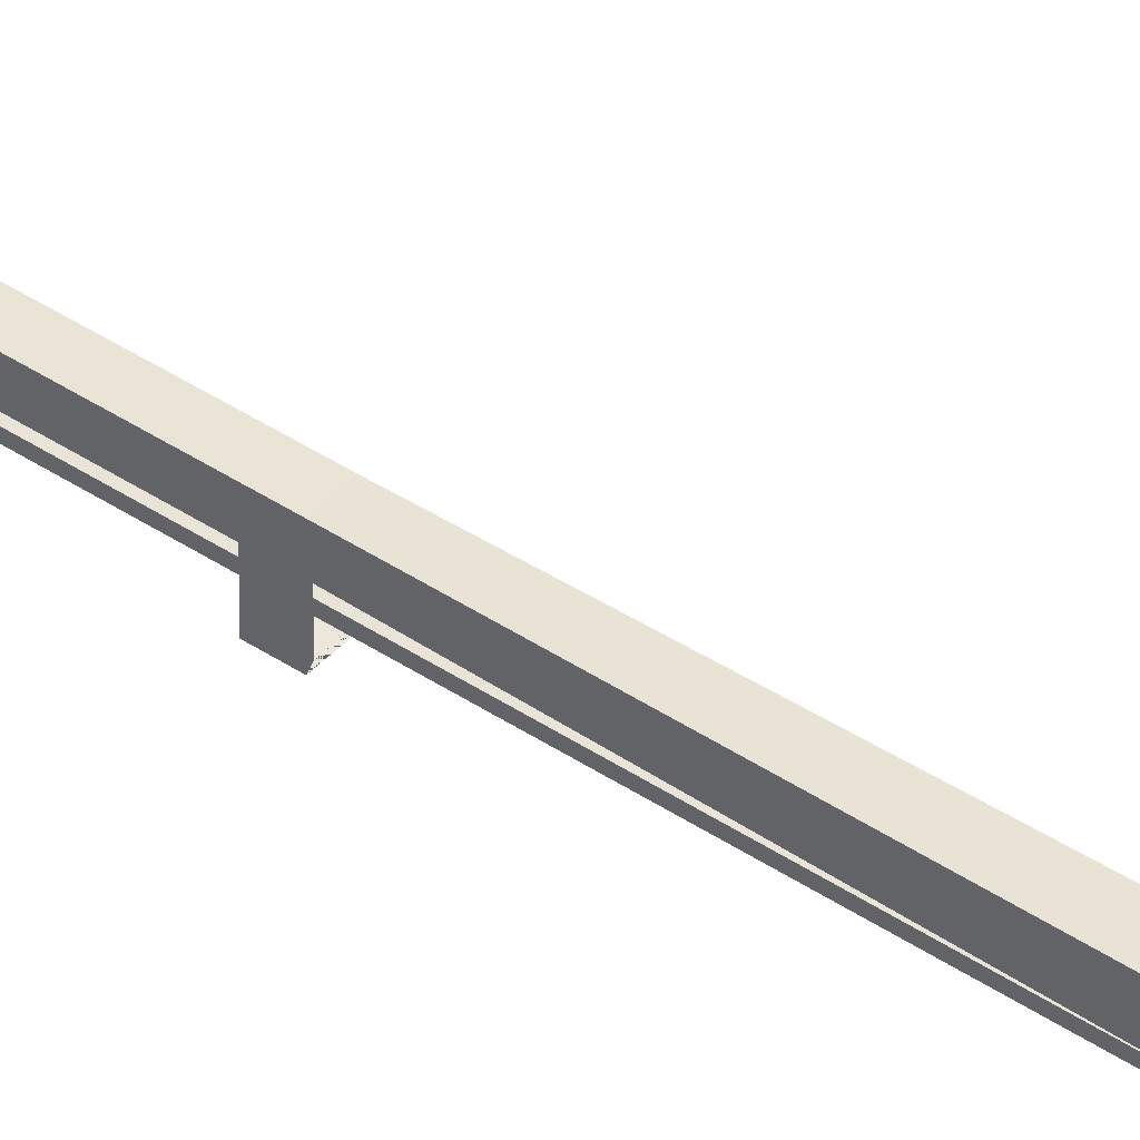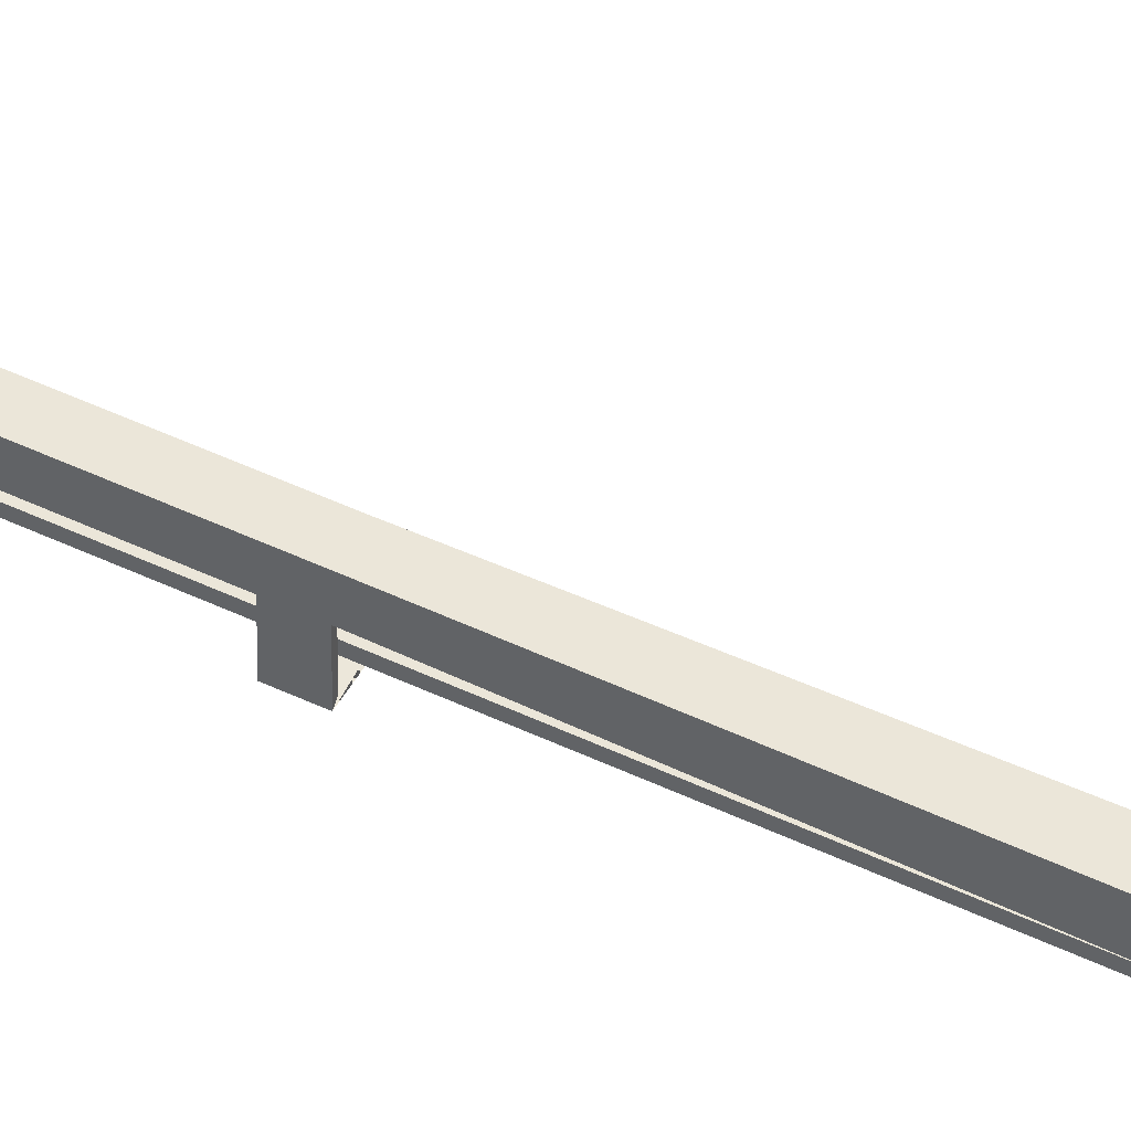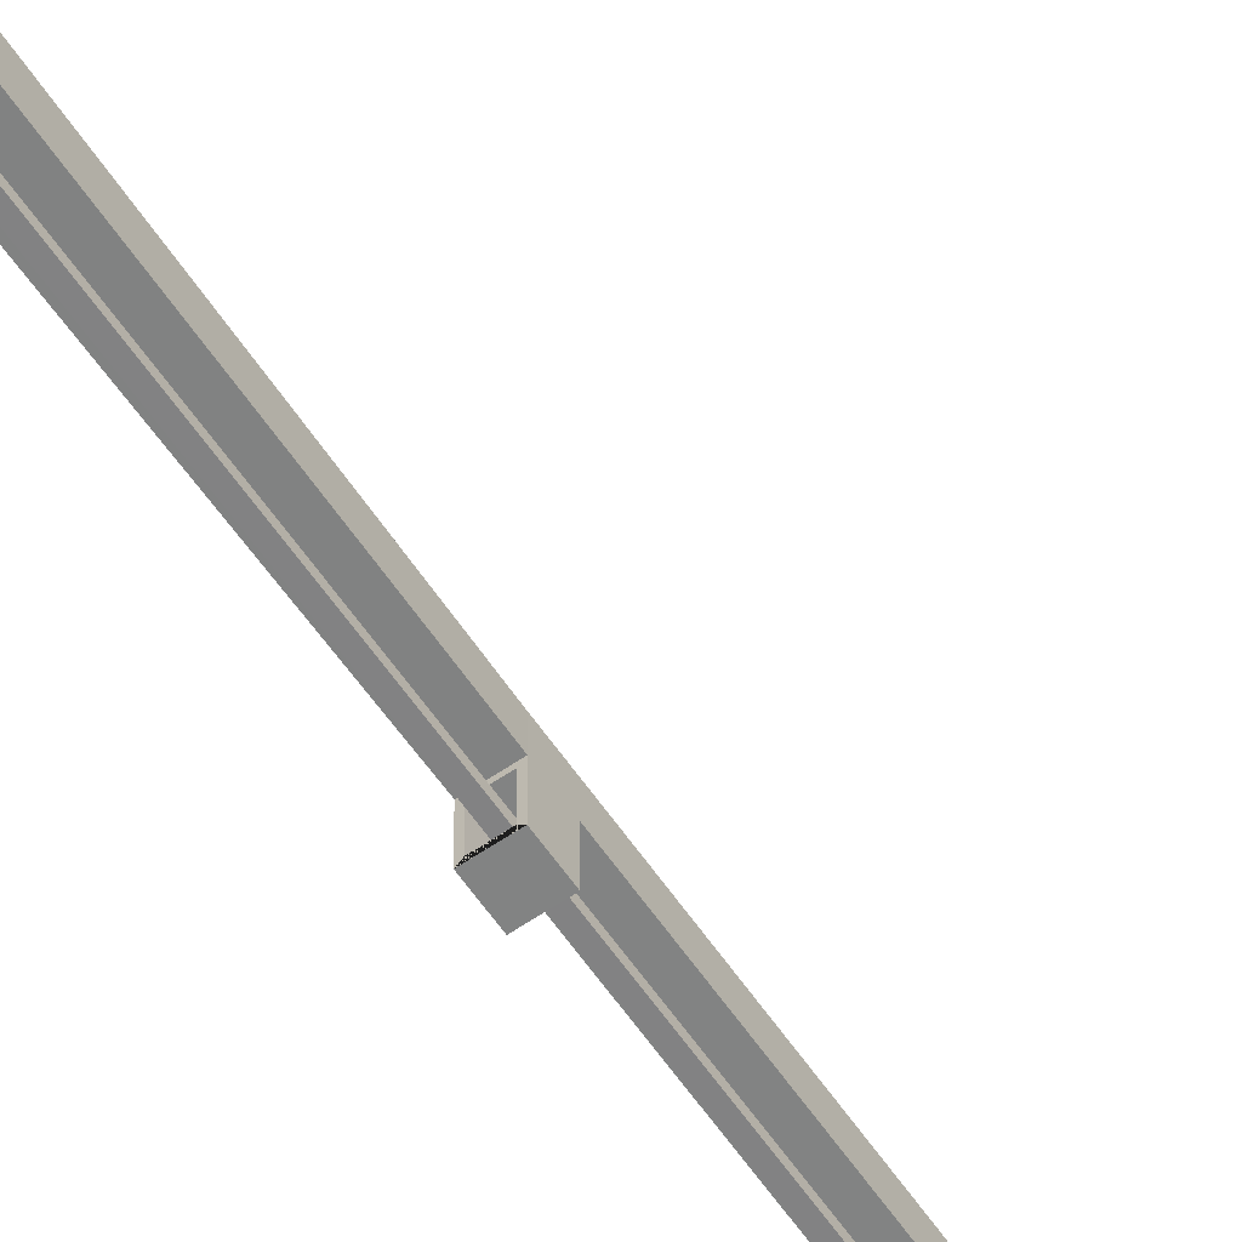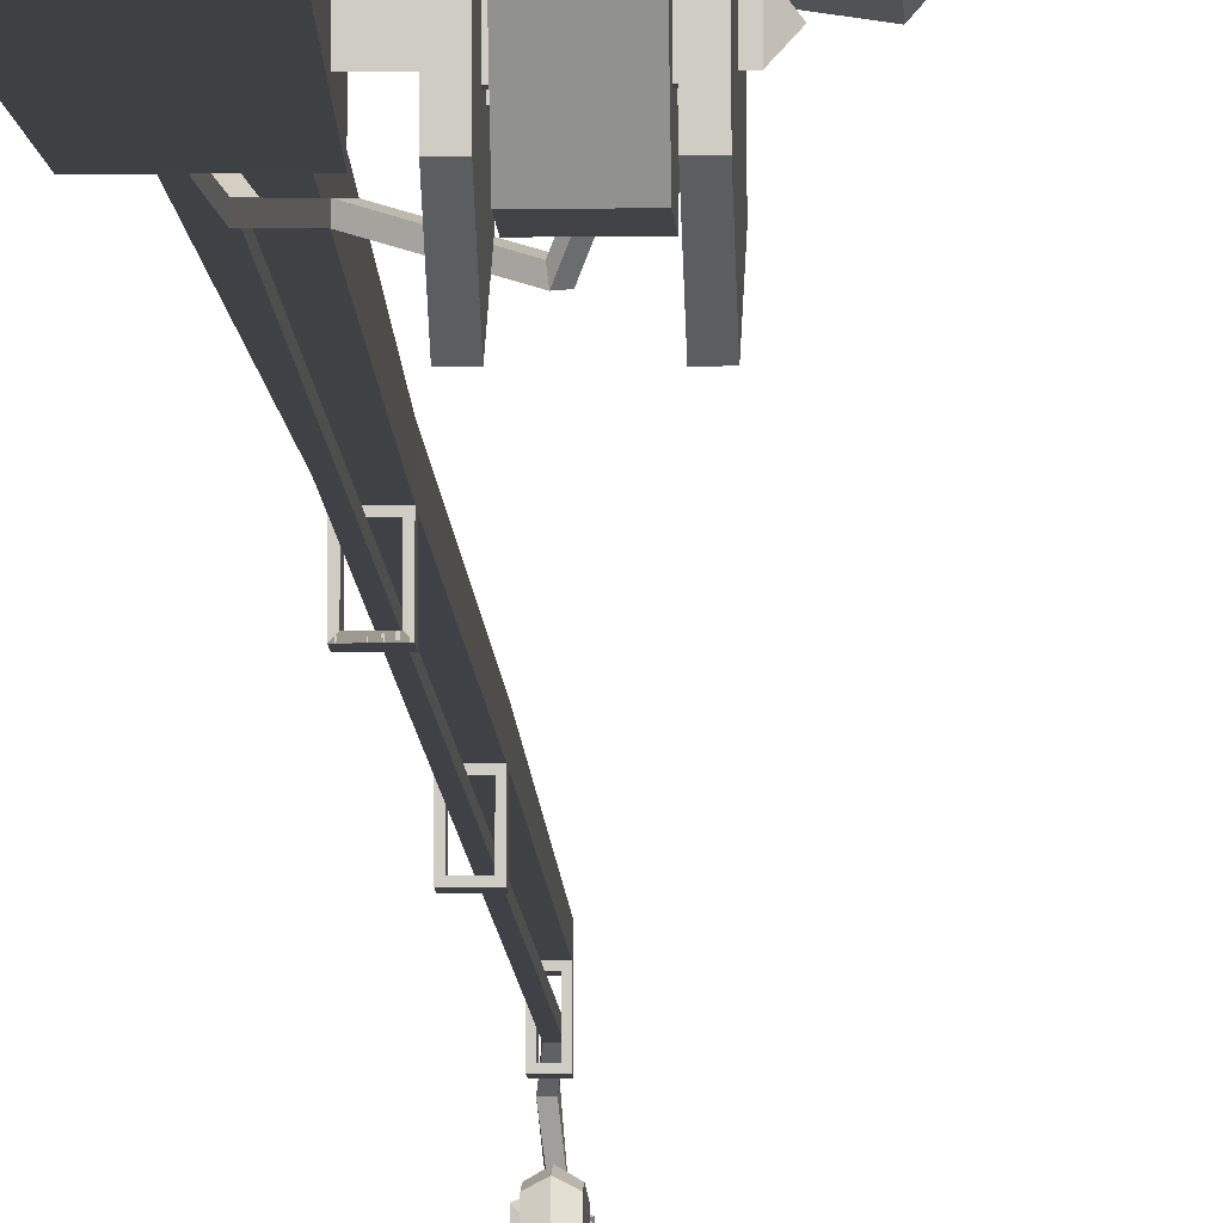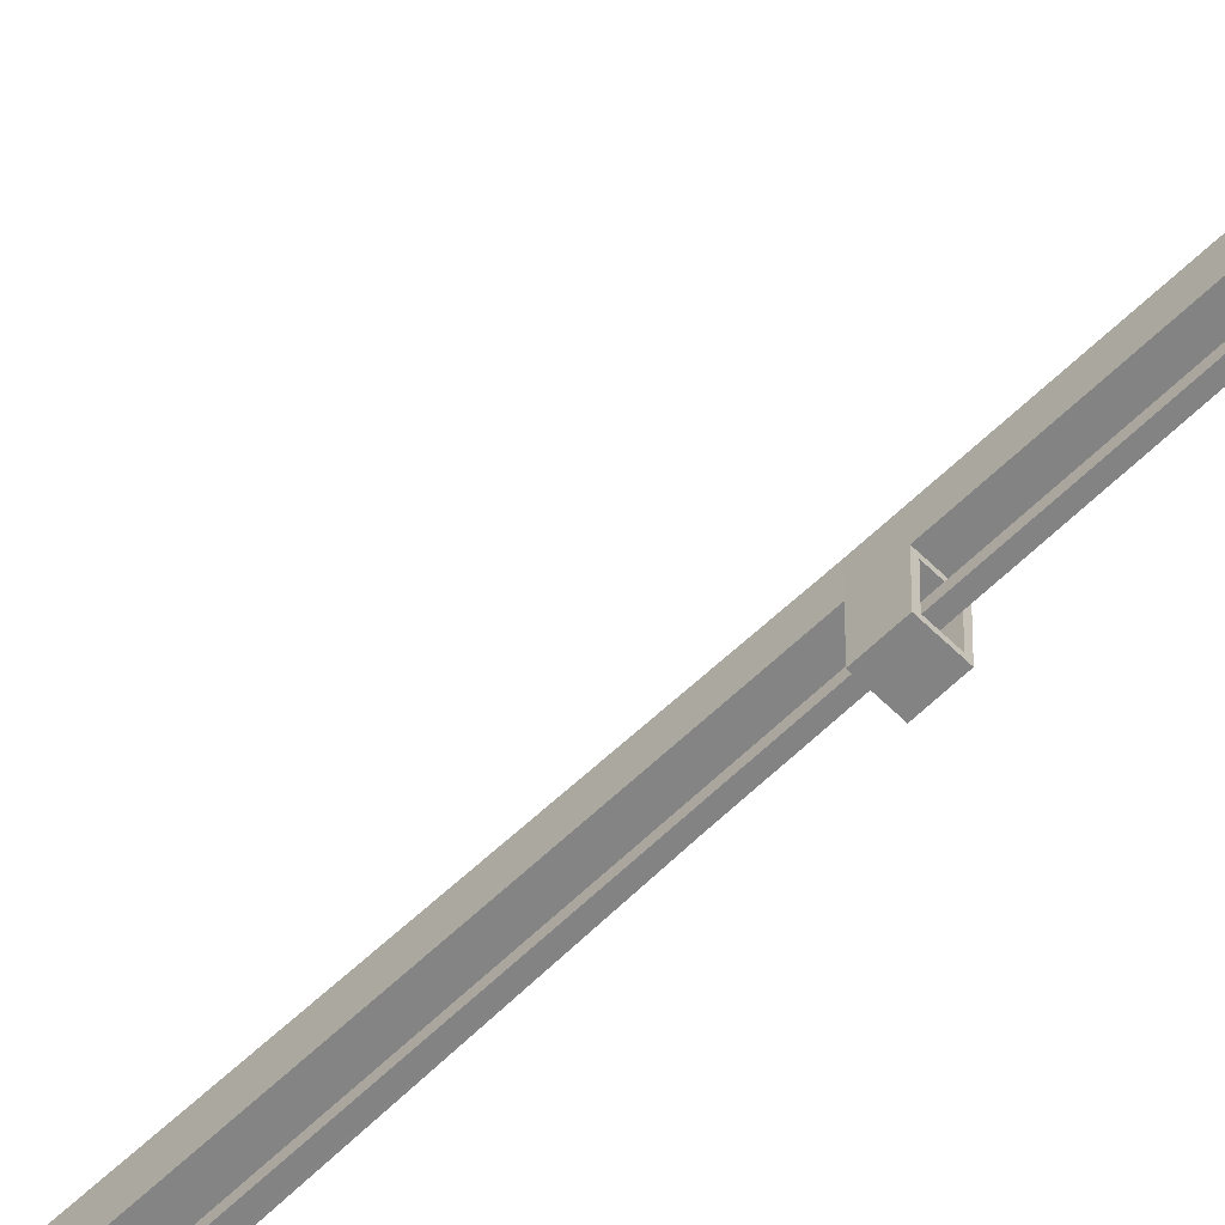
<metadata>
{"format":"obj","ext":"obj","renderer":"f3d","projection":"perspective","resolution":1024,"background":"white","views":[{"elev":42.7,"azim":-51.4,"up":"+Z"},{"elev":48.2,"azim":-61.7,"up":"+Z"},{"elev":-61.0,"azim":34.7,"up":"+Z"},{"elev":-6.1,"azim":1.8,"up":"+Z"},{"elev":-61.1,"azim":134.5,"up":"+Z"}]}
</metadata>
<code>
o Cube.004
v 0.02879 8.311 -0.2124
v 0.02879 8.328 -0.2412
v 7e-06 8.336 -0.2556
v -0.02877 8.311 -0.2124
v -0.02877 8.328 -0.2412
v 7e-06 8.303 -0.198
v 7e-06 8.36 -0.183
v -0.00053 8.475 -0.2209
v -0.02877 8.36 -0.2328
v -0.01381 8.474 -0.2439
v -0.02877 8.36 -0.1996
v -0.01382 8.475 -0.2285
v -0.000507 8.473 -0.2515
v 7e-06 8.36 -0.2495
v 0.01278 8.474 -0.2438
v 0.02879 8.36 -0.2328
v 0.01277 8.475 -0.2285
v 0.02879 8.36 -0.1996
v 0.02879 8.308 -0.3429
v 0.02879 8.327 -0.3154
v 7e-06 8.336 -0.3017
v -0.02877 8.308 -0.3429
v -0.02877 8.327 -0.3154
v 7e-06 8.299 -0.3566
v 0.02879 8.36 -0.3596
v 0.02879 8.36 -0.3264
v 7e-06 8.36 -0.3098
v -0.02877 8.36 -0.3596
v -0.02877 8.36 -0.3264
v 7e-06 8.36 -0.3762
v 7e-06 8.428 -0.3432
v 7e-06 8.268 -0.2782
v -0.02877 8.283 -0.2784
v -0.02877 8.313 -0.2789
v 7e-06 8.327 -0.2791
v 0.02879 8.313 -0.2789
v 0.02879 8.283 -0.2784
v -0.000779 8.482 -0.2116
v -0.02333 8.493 -0.2508
v -0.02335 8.493 -0.2247
v -0.00074 8.482 -0.2639
v 0.02189 8.482 -0.2508
v 0.02186 8.482 -0.2247
v -0.000403 8.546 -0.2114
v -0.02301 8.546 -0.2507
v -0.02303 8.546 -0.2245
v -0.000364 8.546 -0.2637
v 0.02226 8.546 -0.2506
v 0.02224 8.546 -0.2245
v 0.03265 8.521 -0.2185
v 0.03267 8.521 -0.2568
v -0.03378 8.521 -0.2569
v -0.03381 8.521 -0.2185
v -0.000595 8.521 -0.1993
v -0.000537 8.521 -0.276
v -0.02644 8.43 -0.2129
v 0.00213 8.433 -0.196
v -0.02604 8.428 -0.246
v 0.002932 8.428 -0.2623
v 0.0315 8.43 -0.2455
v 0.0311 8.432 -0.2123
v -0.01335 8.441 -0.2259
v -0.01329 8.44 -0.2411
v 3.3e-05 8.439 -0.2487
v 0.0133 8.44 -0.241
v 0.01324 8.441 -0.2258
v -8.9e-05 8.442 -0.2182
f 9 11 4 5
f 33 32 24 22
f 7 18 1 6
f 57 7 11 56
f 11 7 6 4
f 18 16 2 1
f 14 9 5 3
f 56 11 9 58
f 58 9 14 59
f 59 14 16 60
f 12 10 39 40
f 60 16 18 61
f 61 18 7 57
f 16 14 3 2
f 19 20 26 25
f 35 34 23 21
f 34 33 22 23
f 36 35 21 20
f 37 36 20 19
f 32 37 19 24
f 27 29 31
f 24 19 25 30
f 23 22 28 29
f 20 21 27 26
f 21 23 29 27
f 22 24 30 28
f 28 30 31
f 25 26 31
f 30 25 31
f 29 28 31
f 26 27 31
f 6 1 37 32
f 1 2 36 37
f 2 3 35 36
f 5 4 33 34
f 3 5 34 35
f 4 6 32 33
f 51 50 49 48
f 17 8 38 43
f 10 13 41 39
f 8 12 40 38
f 13 15 42 41
f 15 17 43 42
f 44 46 45 47 48 49
f 53 52 45 46
f 54 53 46 44
f 50 54 44 49
f 55 51 48 47
f 52 55 47 45
f 39 41 55 52
f 41 42 51 55
f 43 38 54 50
f 38 40 53 54
f 40 39 52 53
f 42 43 50 51
f 66 61 57 67
f 65 60 61 66
f 64 59 60 65
f 63 58 59 64
f 62 56 58 63
f 67 57 56 62
f 8 67 62 12
f 12 62 63 10
f 10 63 64 13
f 13 64 65 15
f 15 65 66 17
f 17 66 67 8
o Cube.003
v -0.009645 1.871 -0.06807
v -0.01 8.37 -0.05
v -0.009645 1.876 -0.0866
v -0.01 8.37 -0.07
v 0.009645 1.871 -0.06807
v 0.01 8.37 -0.05
v 0.009645 1.876 -0.0866
v 0.01 8.37 -0.07
v 0.01923 1.805 -0.1089
v 0.01789 1.811 -0.1273
v 0.03758 1.811 -0.1084
v 0.03624 1.817 -0.1269
v 0.09089 1.616 -0.1329
v 0.09094 1.618 -0.1522
v 0.1086 1.624 -0.1324
v 0.1086 1.625 -0.1516
v 0.2277 1.526 -0.1835
v 0.2302 1.527 -0.2027
v 0.2425 1.538 -0.181
v 0.245 1.539 -0.2001
v 0.2666 1.472 -0.09571
v 0.269 1.473 -0.1148
v 0.2814 1.484 -0.09313
v 0.2838 1.485 -0.1122
v 0.3115 1.253 -0.0555
v 0.2017 1.253 -0.0555
v 0.3115 1.323 0.06601
v 0.2017 1.323 0.06601
v 0.3115 1.463 0.06601
v 0.2017 1.463 0.06601
v 0.3115 1.533 -0.0555
v 0.2017 1.533 -0.0555
v 0.3115 1.463 -0.177
v 0.2017 1.463 -0.177
v 0.3115 1.323 -0.177
v 0.2017 1.323 -0.177
v 0.002055 8.417 -0.1159
v 0.003796 8.431 -0.1026
v -0.01785 8.418 -0.1153
v -0.01611 8.433 -0.102
v 0.01 8.449 -0.2067
v 0.01 8.469 -0.2055
v -0.003547 8.454 -0.2159
v -0.005741 8.469 -0.2131
v 0.0388 8.448 -0.2356
v 0.0388 8.467 -0.2381
v 0.0188 8.448 -0.2356
v 0.0188 8.467 -0.2381
v -0.000294 8.444 -0.2742
v -0.000294 8.464 -0.2742
v -0.000294 8.444 -0.2542
v -0.000294 8.464 -0.2542
v -0.04165 8.451 -0.2528
v -0.04165 8.469 -0.2528
v -0.02433 8.451 -0.2428
v -0.02433 8.469 -0.2428
v -0.009706 8.468 -0.1976
v -0.007752 8.453 -0.1963
v 0.01 8.45 -0.191
v 0.01 8.47 -0.1907
v -0.02873 8.449 -0.2264
v -0.02873 8.469 -0.2252
v -0.04357 8.467 -0.2111
v -0.04357 8.45 -0.2113
f 68 69 71 70
f 70 71 75 74
f 74 75 73 72
f 72 73 69 68
f 70 74 79 77
f 73 75 104 105
f 78 76 80 82
f 68 70 77 76
f 74 72 78 79
f 72 68 76 78
f 82 80 84 86
f 77 79 83 81
f 79 78 82 83
f 76 77 81 80
f 87 86 90 91
f 81 83 87 85
f 83 82 86 87
f 80 81 85 84
f 89 91 90 88
f 84 85 89 88
f 86 84 88 90
f 85 87 91 89
f 92 93 95 94
f 94 95 97 96
f 96 97 99 98
f 98 99 101 100
f 95 93 103 101 99 97
f 100 101 103 102
f 102 103 93 92
f 92 94 96 98 100 102
f 75 71 106 104
f 125 124 130 131
f 69 73 105 107
f 71 69 107 106
f 108 110 114 112
f 127 126 108 109
f 124 127 109 111
f 126 125 110 108
f 115 113 117 119
f 109 108 112 113
f 111 109 113 115
f 110 111 115 114
f 114 115 119 118
f 112 114 118 116
f 113 112 116 117
f 118 119 123 122
f 116 118 122 120
f 117 116 120 121
f 119 117 121 123
f 104 106 125 126
f 107 105 127 124
f 105 104 126 127
f 106 107 124 125
f 124 111 129 130
f 110 125 131 128
f 111 110 128 129
f 122 123 129 128
f 123 121 130 129
f 120 131 130 121
f 120 122 128 131
o Cube.002
v 0.4494 1.53 -0.03736
v 0.4494 1.46 -0.01837
v 0.4494 1.549 0.03298
v 0.4494 1.479 0.05197
v 0.3333 1.521 -0.02154
v 0.3333 1.475 -0.009273
v 0.3333 1.533 0.02388
v 0.3333 1.488 0.03615
v 0.4927 1.504 0.007306
v 0.1944 1.386 -0.2664
v 0.3192 1.386 -0.2664
v 0.1944 1.202 -0.1599
v 0.3192 1.202 -0.1599
v 0.1944 1.202 0.05313
v 0.3192 1.202 0.05313
v 0.1944 1.386 0.1596
v 0.3192 1.386 0.1596
v 0.1944 1.571 0.05313
v 0.3192 1.571 0.05313
v 0.1944 1.571 -0.1599
v 0.3192 1.571 -0.1599
v 0.1625 1.386 -0.2664
v 0.1625 1.202 -0.1599
v 0.3511 1.202 -0.1599
v 0.3511 1.386 -0.2664
v 0.1625 1.202 0.05313
v 0.3511 1.202 0.05313
v 0.1625 1.386 0.1596
v 0.3511 1.386 0.1596
v 0.1625 1.571 0.05313
v 0.3511 1.571 0.05313
v 0.1625 1.571 -0.1599
v 0.3511 1.571 -0.1599
v 0.1944 1.458 -0.008665
v 0.3192 1.458 -0.008665
v 0.1944 1.458 -0.0985
v 0.3192 1.458 -0.0985
v 0.1944 1.44 -0.008665
v 0.3192 1.44 -0.008665
v 0.3192 1.438 -0.0985
v 0.1944 1.44 -0.0985
v 0.1944 1.361 -0.008665
v 0.3192 1.361 -0.008665
v 0.1944 1.361 -0.0985
v 0.3192 1.361 -0.0985
v 0.1944 1.343 -0.008665
v 0.3192 1.343 -0.008665
v 0.3192 1.341 -0.0985
v 0.1944 1.343 -0.0985
f 135 134 140
f 134 135 139 138
f 136 137 133 132
f 134 138 136 132
f 139 135 133 137
f 132 133 140
f 133 135 140
f 134 132 140
f 159 147 145 157
f 154 157 145 143
f 165 166 168 167
f 169 170 166 165
f 172 171 168 167
f 169 172 171 170
f 173 174 176 175
f 177 178 174 173
f 180 179 176 175
f 177 180 179 178
f 154 153 163 161 159 157
f 161 159 147 149
f 151 141 153 163
f 164 156 142 152
f 153 141 143 154
f 149 151 163 161
f 152 150 162 164
f 148 146 158 160
f 155 158 146 144
f 156 155 144 142
f 150 148 160 162
f 146 148 150 152 142 144
f 156 164 162 160 158 155
f 149 147 145 143 141 151
o Cube.001
v 0.08202 1.369 -0.02276
v 0.08202 1.433 -0.05466
v 0.08202 1.369 -0.08656
v 0.3658 1.369 -0.02276
v 0.3658 1.433 -0.05466
v 0.3658 1.369 -0.08656
v 0.3923 1.391 -0.05466
f 183 182 185 186
f 184 185 182 181
f 183 186 184 181
f 186 185 187
f 185 184 187
f 184 186 187
o Cube
v -0.05713 5.1e-05 0.05713
v -0.05713 5.1e-05 -0.05713
v 0.05713 5.1e-05 0.05713
v 0.05713 5.1e-05 -0.05713
v -0.03279 4.368 0.04788
v -0.02322 4.368 -0.02727
v 0.03279 4.368 0.04788
v 0.02322 4.368 -0.02727
v -0.0301 6.384 0.04519
v -0.02053 6.384 -0.02459
v 0.0301 6.384 0.04519
v 0.02053 6.384 -0.02459
v -0.02097 8.29 0.03606
v -0.0114 8.29 -0.01545
v 0.02097 8.29 0.03606
v 0.0114 8.29 -0.01545
v -0.1284 0.1159 0.1284
v -0.09233 1.815 0.09233
v -0.09233 1.815 -0.09233
v -0.1284 0.1159 -0.1284
v 0.09233 1.815 -0.09233
v 0.1284 0.1159 -0.1284
v 0.09233 1.815 0.09233
v 0.1284 0.1159 0.1284
v 0.06861 0.06666 0.06861
v -0.06861 0.06666 0.06861
v 0.05442 1.861 0.06951
v -0.05442 1.861 0.06951
v 0.06861 0.06666 -0.06861
v 0.05442 1.861 -0.03933
v -0.06861 0.06666 -0.06861
v -0.05442 1.861 -0.03933
v 0.03272 4.436 0.04782
v -0.03272 4.436 0.04782
v -0.02315 4.436 -0.02721
v 0.02315 4.436 -0.02721
v 0.03017 6.331 0.04526
v -0.0206 6.331 -0.02466
v -0.03017 6.331 0.04526
v 0.0206 6.331 -0.02466
v 0.01166 8.236 -0.01571
v 0.02123 8.236 0.03632
v -0.02123 8.236 0.03632
v -0.01166 8.236 -0.01571
v -0.02322 4.368 -0.1116
v 0.02322 4.368 -0.1116
v -0.02053 6.384 -0.1089
v 0.02053 6.384 -0.1089
v -0.0206 6.331 -0.109
v 0.02315 4.436 -0.1115
v -0.0114 8.29 -0.09978
v 0.0114 8.29 -0.09978
v 0.01166 8.236 -0.1
v -0.02315 4.436 -0.1115
v 0.0206 6.331 -0.109
v -0.01166 8.236 -0.1
v -0.03279 4.368 -0.0177
v 0.03279 4.368 -0.0177
v -0.0301 6.384 -0.01501
v 0.0301 6.384 -0.01501
v -0.02097 8.29 -0.00588
v 0.02097 8.29 -0.00588
v -0.03272 4.436 -0.01763
v 0.03272 4.436 -0.01763
v -0.03017 6.331 -0.01508
v 0.03017 6.331 -0.01508
v -0.02123 8.236 -0.00614
v 0.02123 8.236 -0.00614
v -0.03279 4.368 -0.1212
v 0.03279 4.368 -0.1212
v -0.0301 6.384 -0.1185
v 0.0301 6.384 -0.1185
v -0.02097 8.29 -0.1094
v 0.02097 8.29 -0.1094
v -0.03272 4.436 -0.1211
v 0.03272 4.436 -0.1211
v -0.03017 6.331 -0.1186
v 0.03017 6.331 -0.1186
v -0.02123 8.236 -0.1096
v 0.02123 8.236 -0.1096
f 244 245 217 219
f 245 194 214 217
f 194 192 215 214
f 189 191 190 188
f 226 224 198 196
f 229 255 249 202
f 231 243 238 201
f 224 253 247 198
f 252 226 196 246
f 249 248 200 202
f 254 230 200 248
f 230 229 202 200
f 199 227 225 197
f 190 212 213 188
f 211 210 205 204
f 191 216 212 190
f 209 208 210 211
f 189 218 216 191
f 207 206 208 209
f 188 213 218 189
f 204 205 206 207
f 211 204 213 212
f 205 210 214 215
f 209 211 212 216
f 210 208 217 214
f 207 209 216 218
f 208 206 219 217
f 204 207 218 213
f 206 205 215 219
f 215 192 244 219
f 244 192 221 250
f 194 245 251 220
f 225 236 234 197
f 192 194 220 221
f 250 221 226 252
f 220 251 253 224
f 251 250 252 253
f 221 220 224 226
f 247 246 254 255
f 196 198 229 230
f 246 196 230 254
f 198 247 255 229
f 265 264 258 259
f 267 266 260 261
f 257 256 262 263
f 251 245 257 263
f 193 232 241 222
f 195 193 222 223
f 247 253 265 259
f 249 255 267 261
f 203 228 231 201
f 254 248 260 266
f 244 250 262 256
f 252 246 258 264
f 193 195 245 244
f 199 197 246 247
f 203 201 248 249
f 223 222 250 251
f 225 227 253 252
f 231 228 255 254
f 233 232 256 257
f 234 235 259 258
f 238 239 261 260
f 241 237 263 262
f 242 236 264 265
f 240 243 266 267
f 232 193 244 256
f 195 233 257 245
f 237 223 251 263
f 222 241 262 250
f 243 231 254 266
f 228 240 267 255
f 236 225 252 264
f 227 242 265 253
f 235 199 247 259
f 197 234 258 246
f 239 203 249 261
f 201 238 260 248
f 239 238 243 240
f 228 203 239 240
f 242 227 199 235
f 235 234 236 242
f 233 195 223 237
f 232 256 257 233 237 241

</code>
